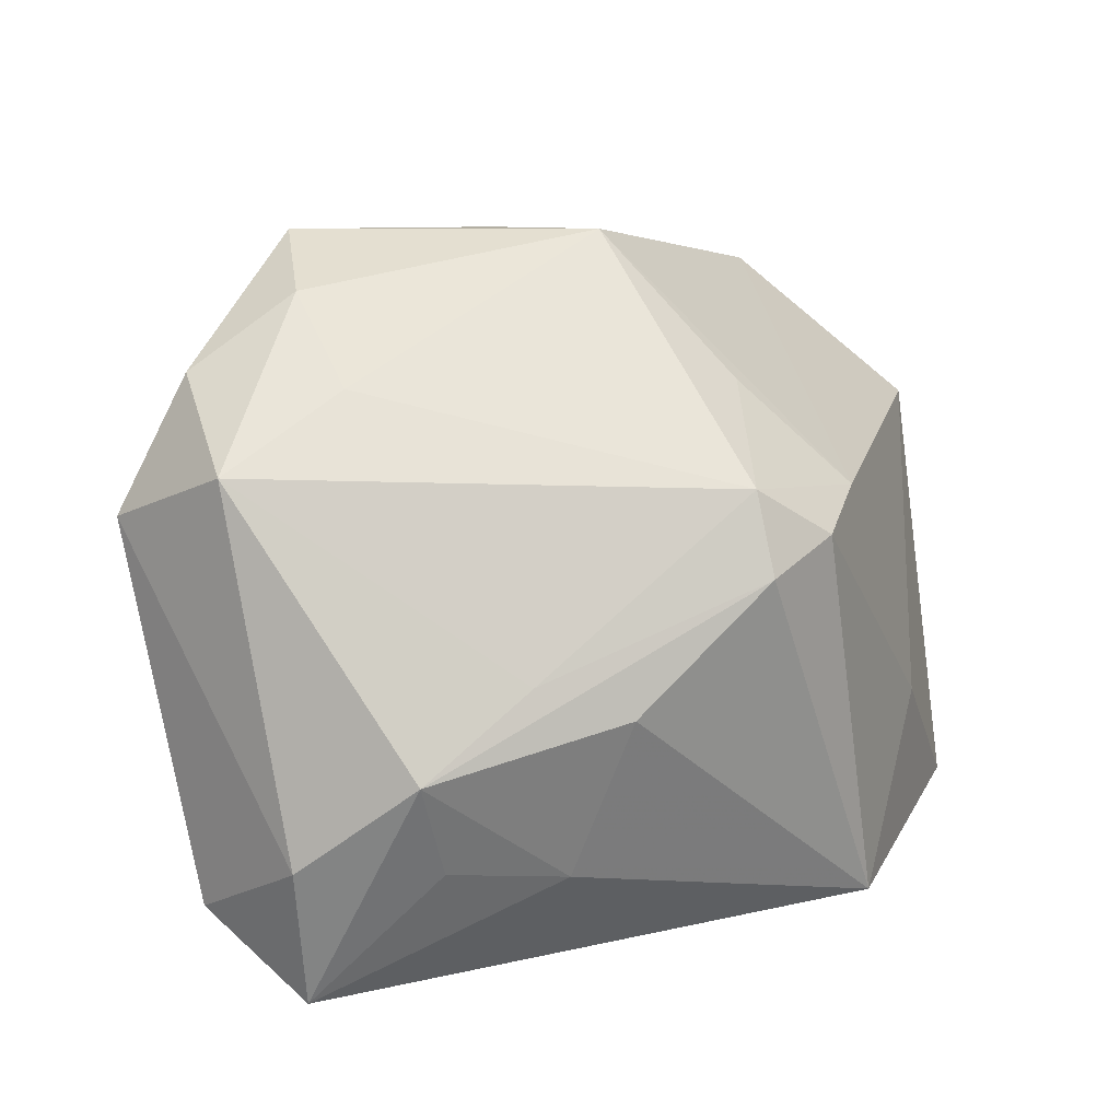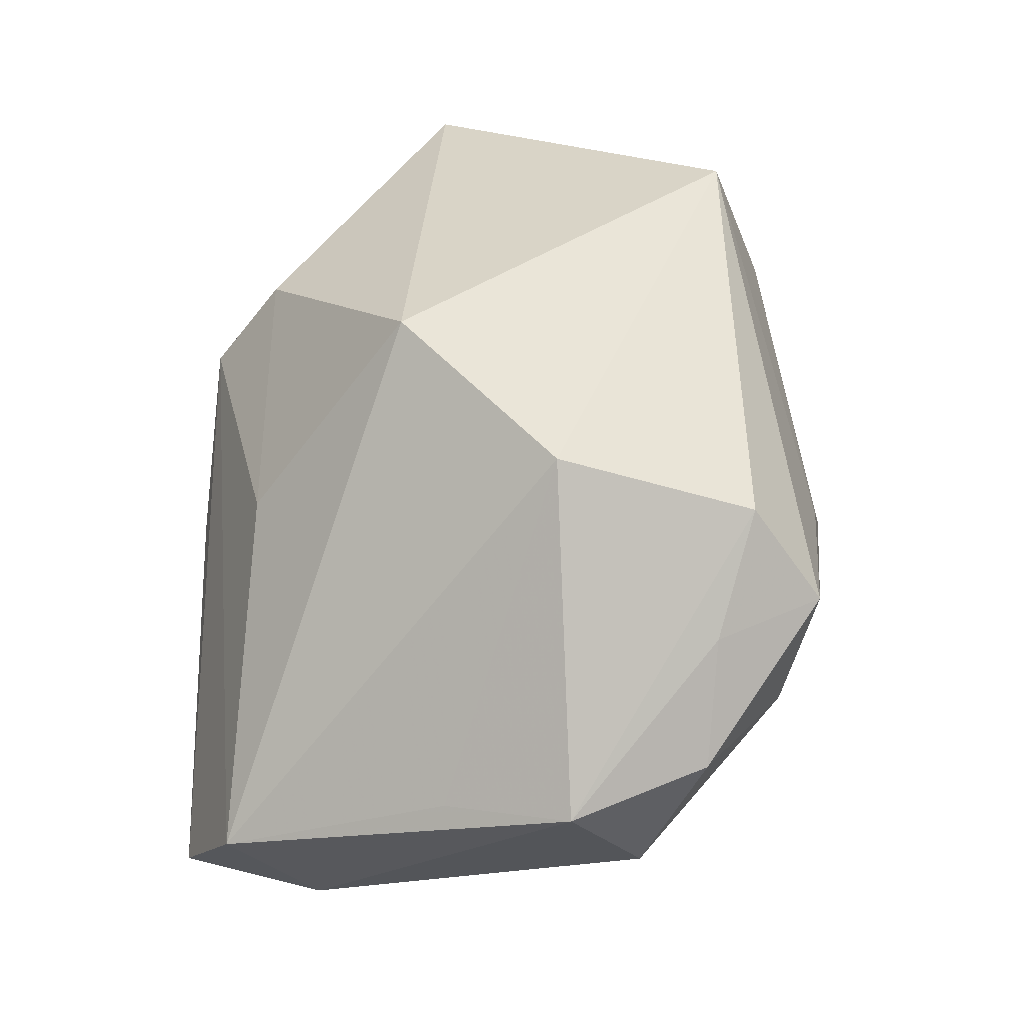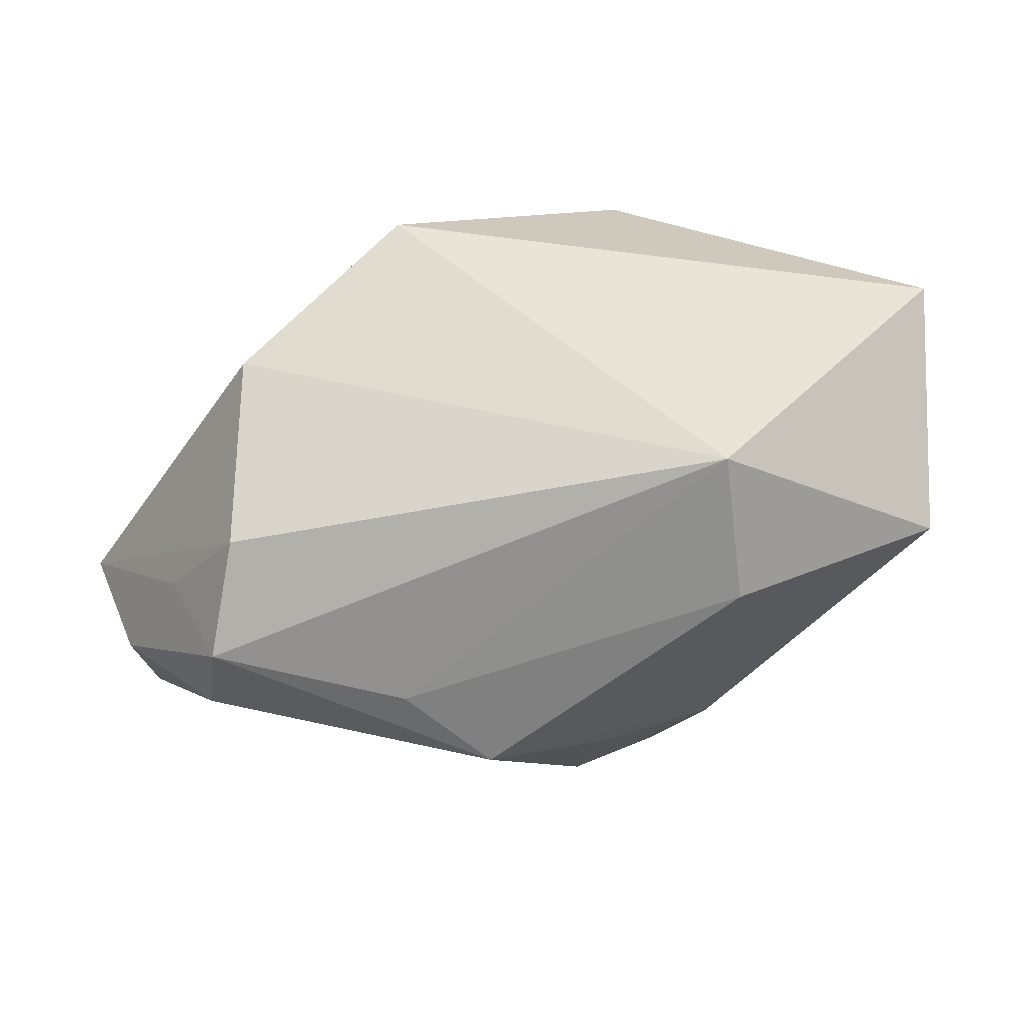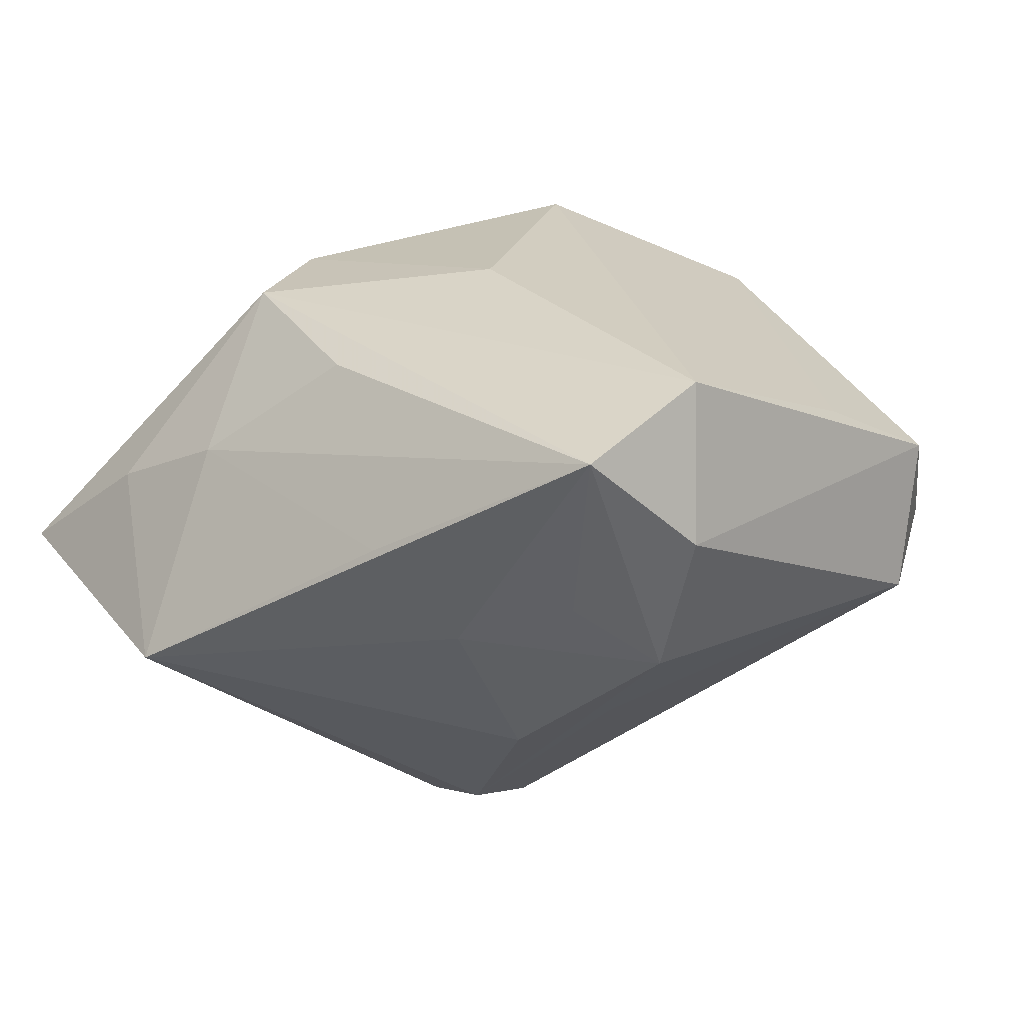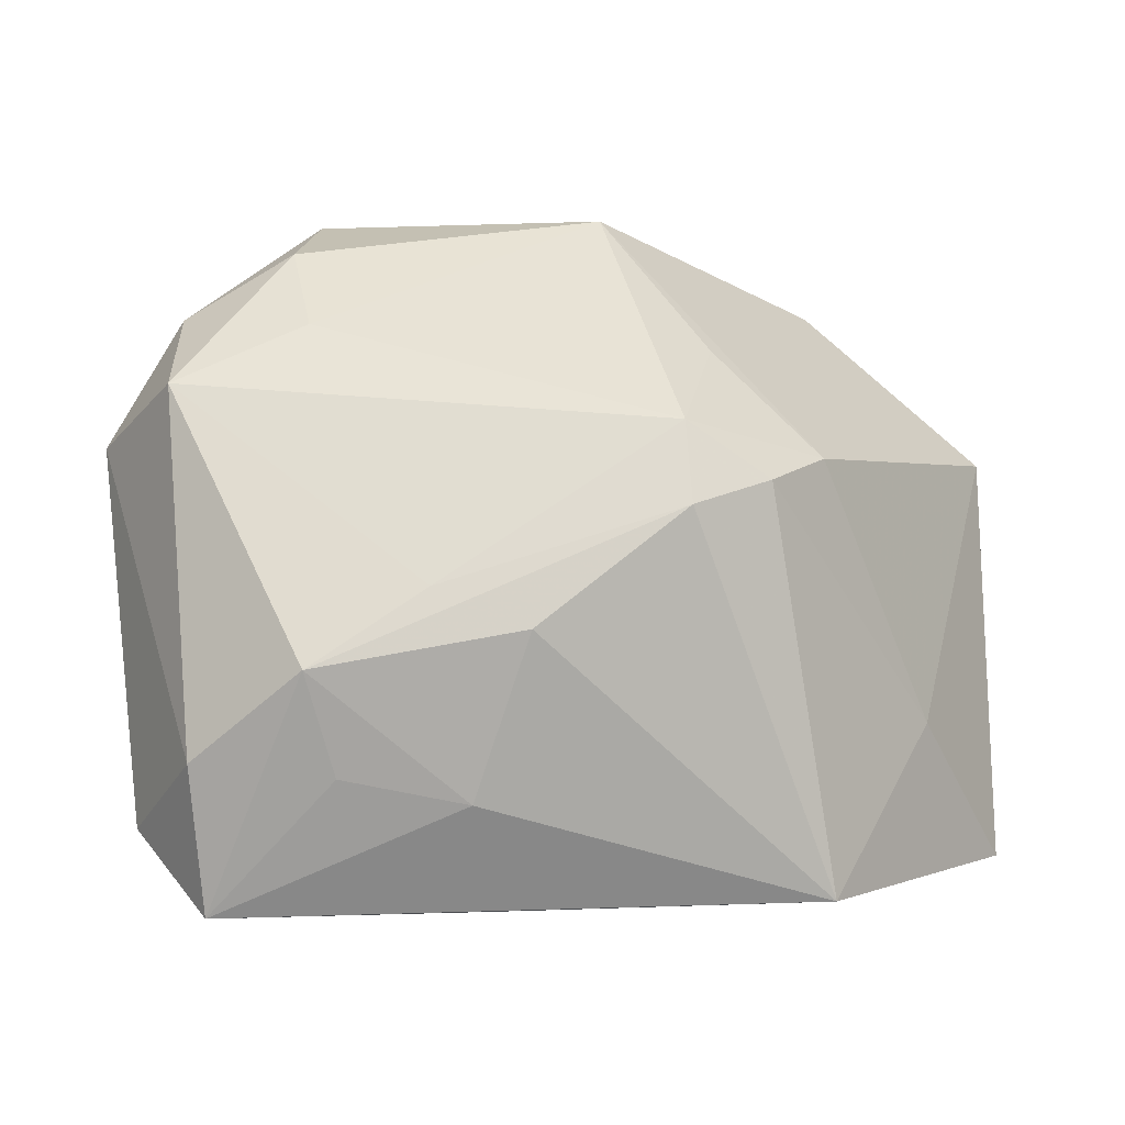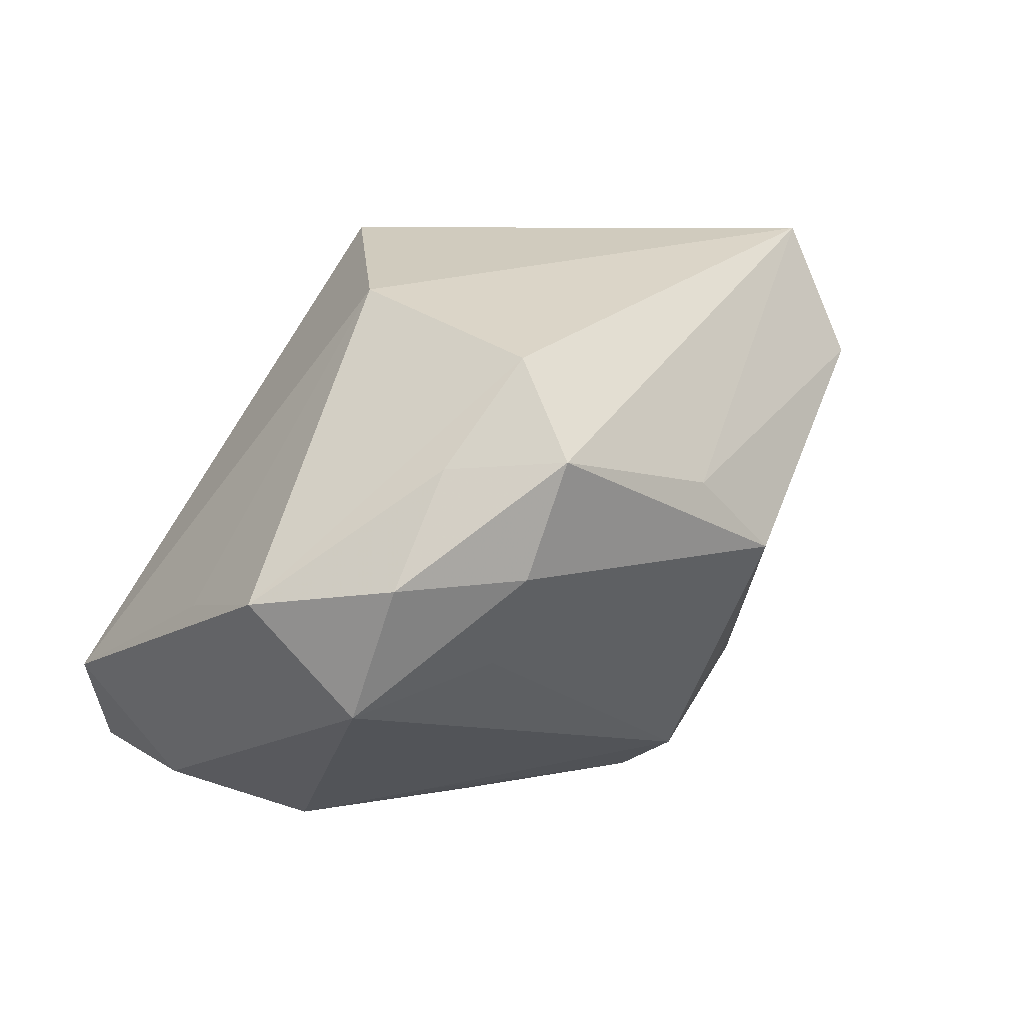
<metadata>
{"format":"obj","ext":"obj","renderer":"f3d","projection":"perspective","resolution":1024,"background":"white","views":[{"elev":20.8,"azim":160.7,"up":"+Y"},{"elev":34.6,"azim":97.4,"up":"+Z"},{"elev":45.8,"azim":-170.2,"up":"+Z"},{"elev":-33.9,"azim":38.6,"up":"+Z"},{"elev":3.9,"azim":177.9,"up":"+Y"},{"elev":6.5,"azim":137.1,"up":"+Z"}]}
</metadata>
<code>
v 0.01606 -0.01079 -0.02199
v -0.01274 0.008607 -0.01877
v -0.01917 -0.02225 -0.001368
v 0.0181 -0.003428 -0.0236
v -0.007196 0.00713 -0.02183
v -0.004541 -0.01792 0.01596
v -0.01905 0.02009 0.01265
v 0.003315 -0.0008338 -0.02366
v -0.0174 -0.01995 -0.01774
v -0.004503 -0.023 0.009123
v 0.007186 -0.01259 -0.02178
v -0.03186 -0.02011 -0.0006704
v 0.01996 0.02432 -0.001925
v 0.03333 0.01033 -0.003802
v 0.03142 0.0009893 -0.005124
v -0.006896 0.01263 -0.0191
v -0.02988 -0.008001 0.01936
v -0.03227 0.0086 0.0102
v 0.01278 -0.01613 0.006972
v 0.003931 -0.023 -0.002016
v -0.009512 0.01727 -0.009231
v 0.01847 0.01913 -0.008556
v 0.01843 0.02669 0.00626
v 0.0178 0.02157 0.01318
v -0.002159 0.02677 -0.001285
v 0.004243 0.02627 0.003893
v -0.01701 0.009828 -0.01283
v -0.01708 0.01643 0.02251
v -0.02521 -0.009125 -0.008052
v 0.03037 -0.01573 -0.01184
v -0.02 -0.01527 0.01418
v 0.01063 -0.004911 0.02251
v 0.005967 -0.02046 -0.01783
v 0.02342 0.01966 0.005632
v 0.0279 0.015 -0.01186
v -0.009193 -0.023 -0.003861
v 0.02003 0.007591 0.01779
v 0.009897 0.00186 -0.02219
v 0.02786 0.01953 -0.002462
v 0.02497 -0.02057 -0.01889
v 0.02592 -0.009987 -0.02017
f 32 28 17
f 6 32 17
f 6 10 19
f 19 32 6
f 28 32 37
f 37 15 14
f 5 2 16
f 9 2 5
f 17 28 18
f 18 12 17
f 11 40 9
f 19 10 30
f 10 40 30
f 30 32 19
f 14 15 30
f 30 37 32
f 15 37 30
f 28 23 26
f 23 25 26
f 21 25 16
f 17 12 31
f 31 12 10
f 31 6 17
f 10 6 31
f 12 18 29
f 29 2 9
f 9 12 29
f 24 37 14
f 24 23 28
f 28 37 24
f 38 5 16
f 4 5 38
f 16 35 38
f 38 35 4
f 16 25 22
f 22 35 16
f 14 35 39
f 41 40 4
f 4 35 41
f 41 30 40
f 41 35 14
f 14 30 41
f 4 40 1
f 1 11 4
f 40 11 1
f 8 5 4
f 4 11 8
f 9 5 8
f 8 11 9
f 9 40 33
f 33 36 9
f 40 36 33
f 20 40 10
f 10 36 20
f 20 36 40
f 10 12 3
f 3 36 10
f 3 12 9
f 9 36 3
f 28 26 7
f 7 26 25
f 7 18 28
f 2 29 27
f 27 29 18
f 16 2 27
f 27 21 16
f 25 21 27
f 27 7 25
f 18 7 27
f 13 25 23
f 13 22 25
f 35 22 13
f 23 39 13
f 13 39 35
f 23 24 34
f 34 39 23
f 34 24 14
f 14 39 34

</code>
